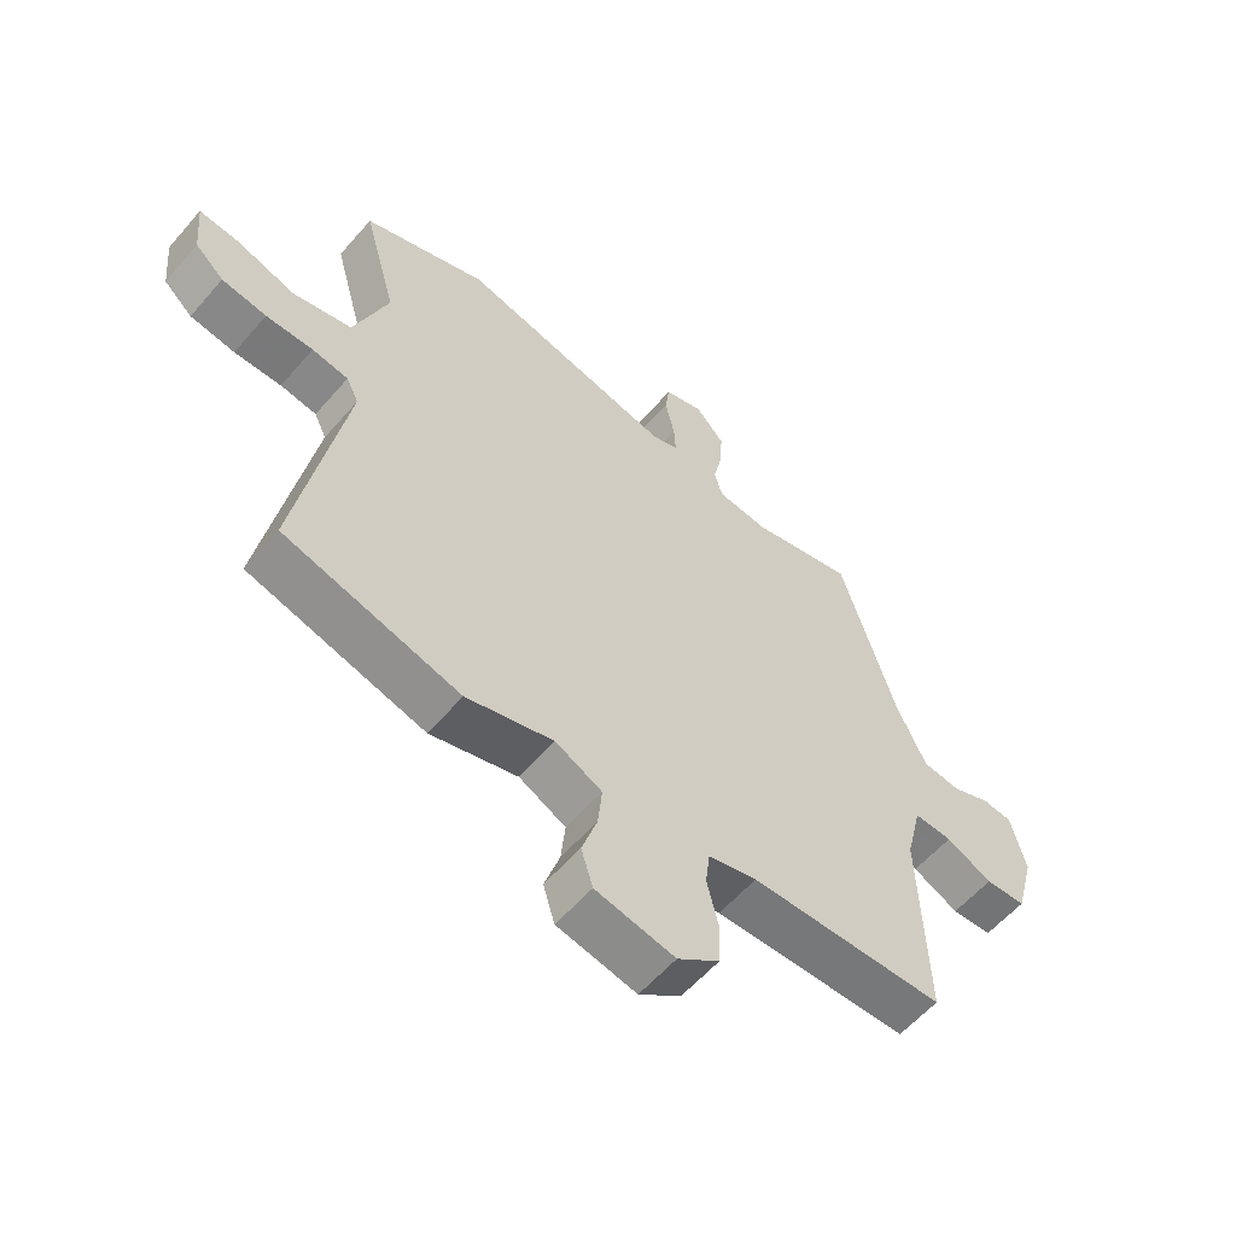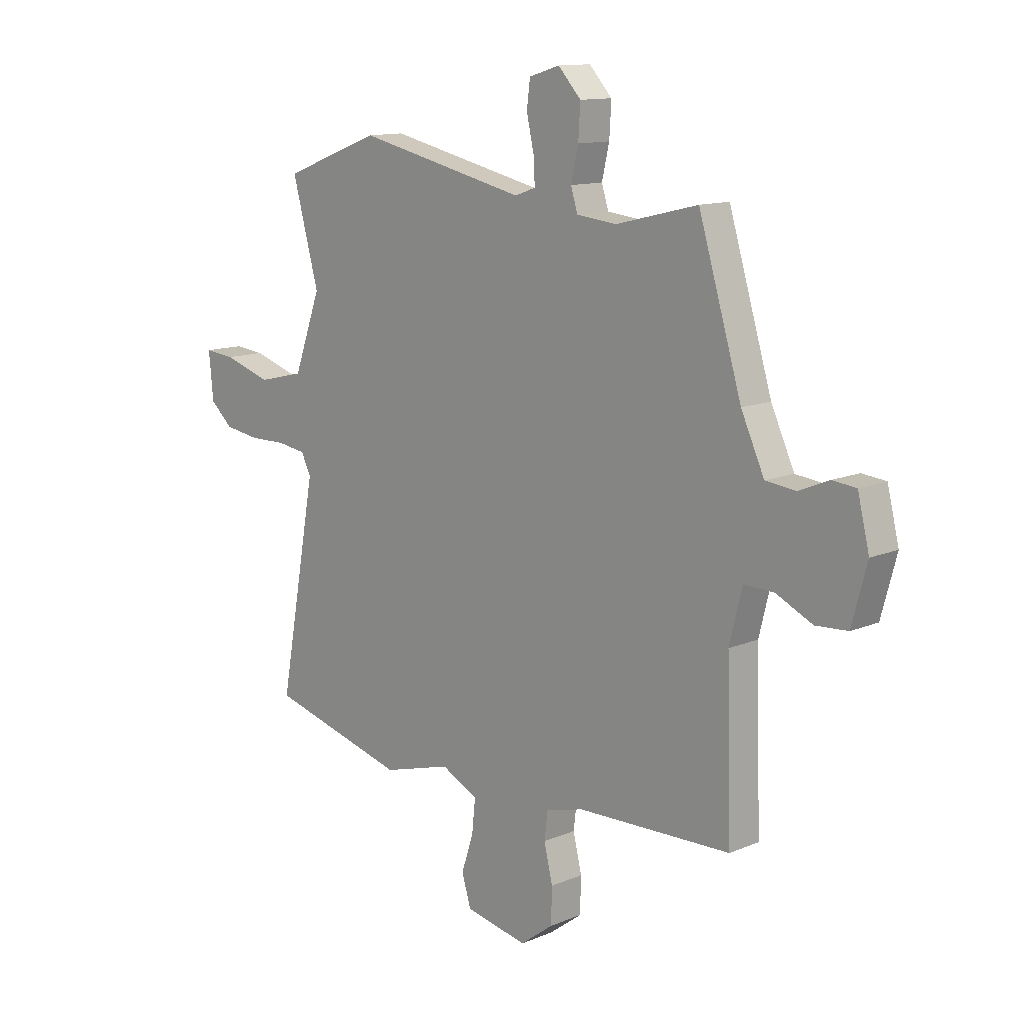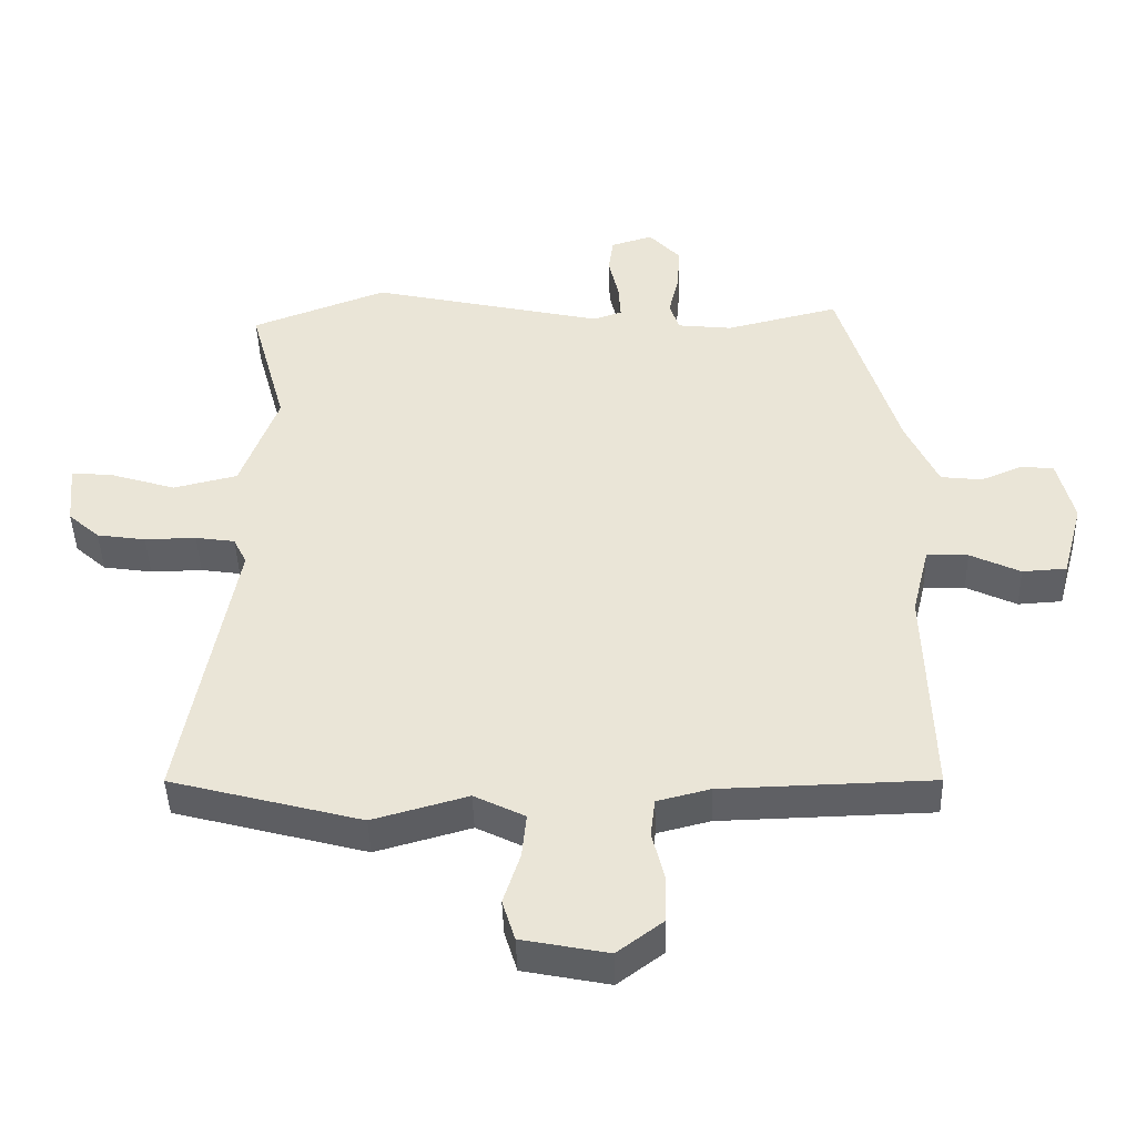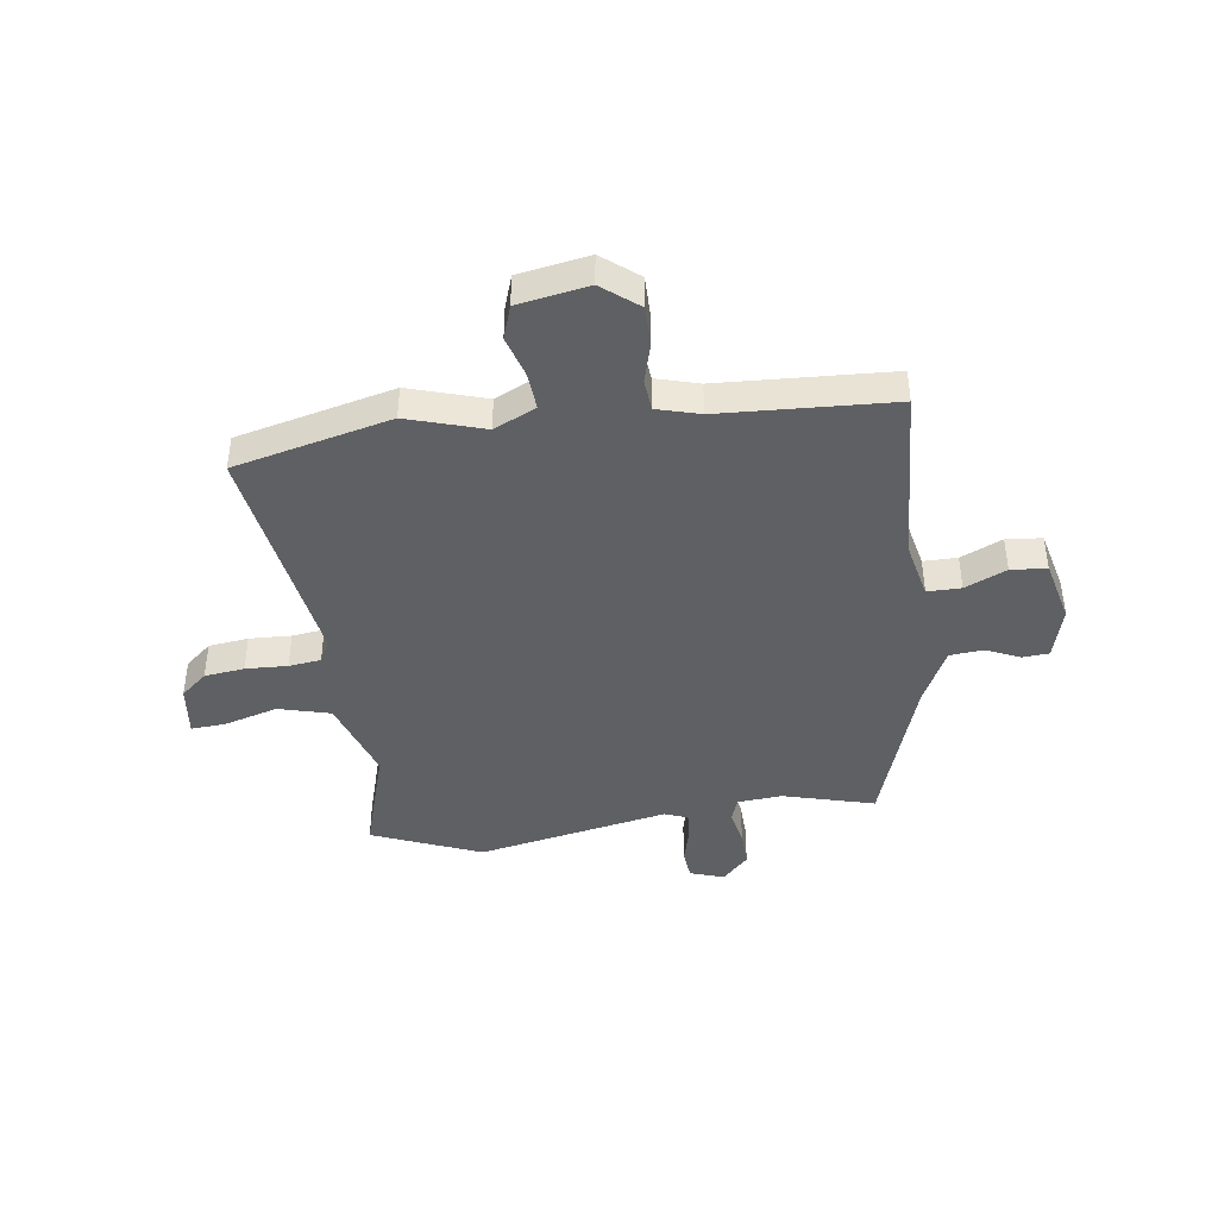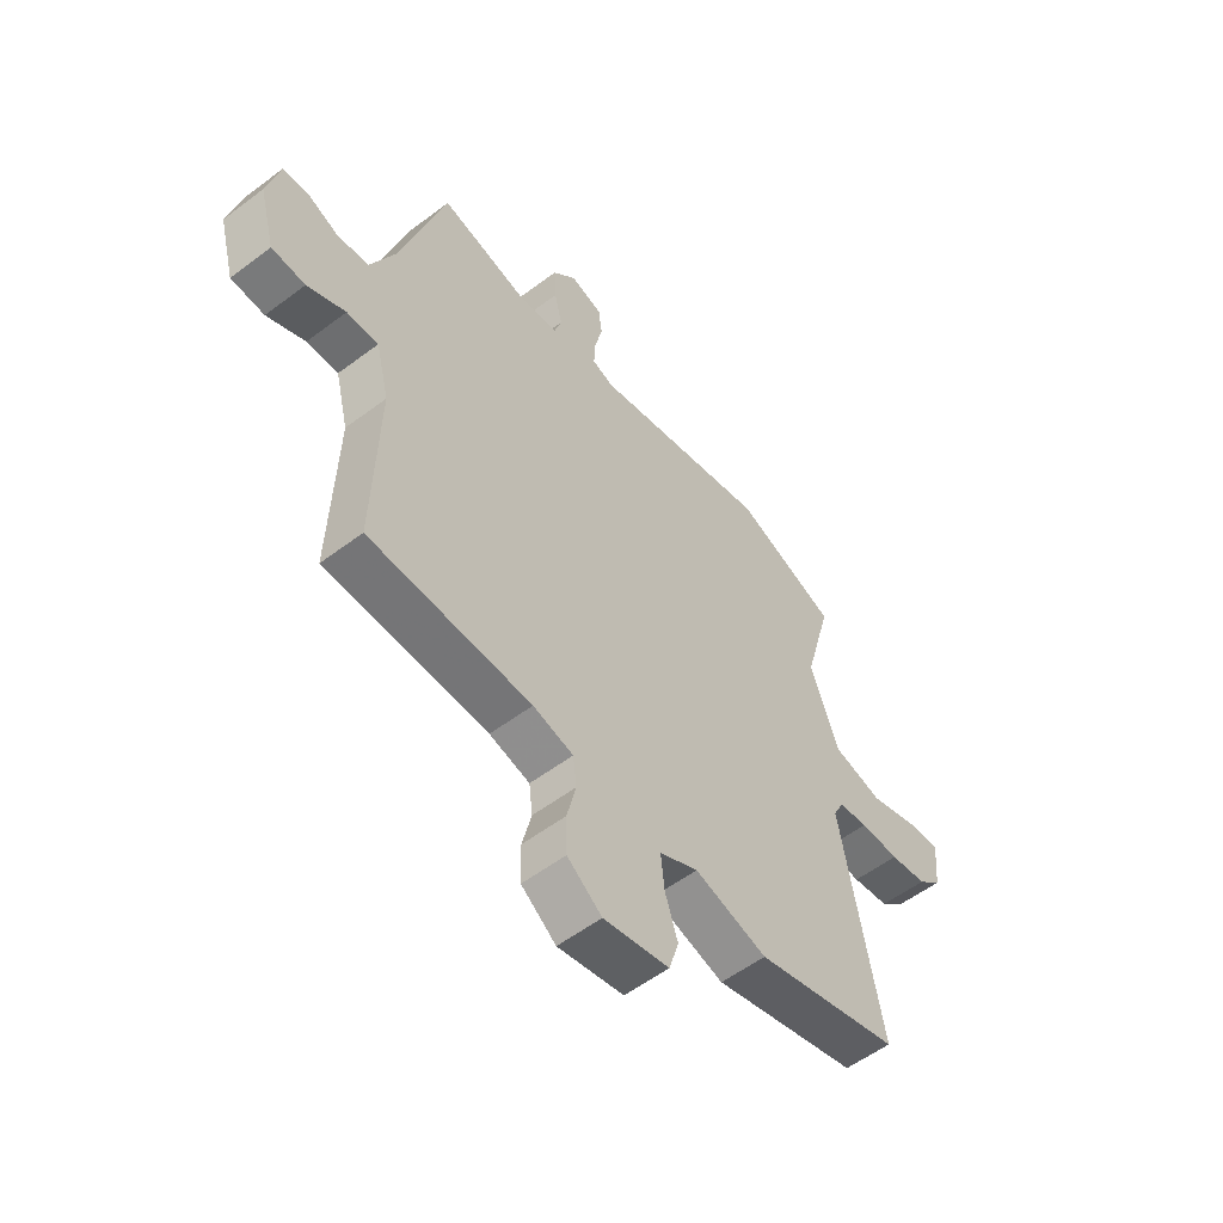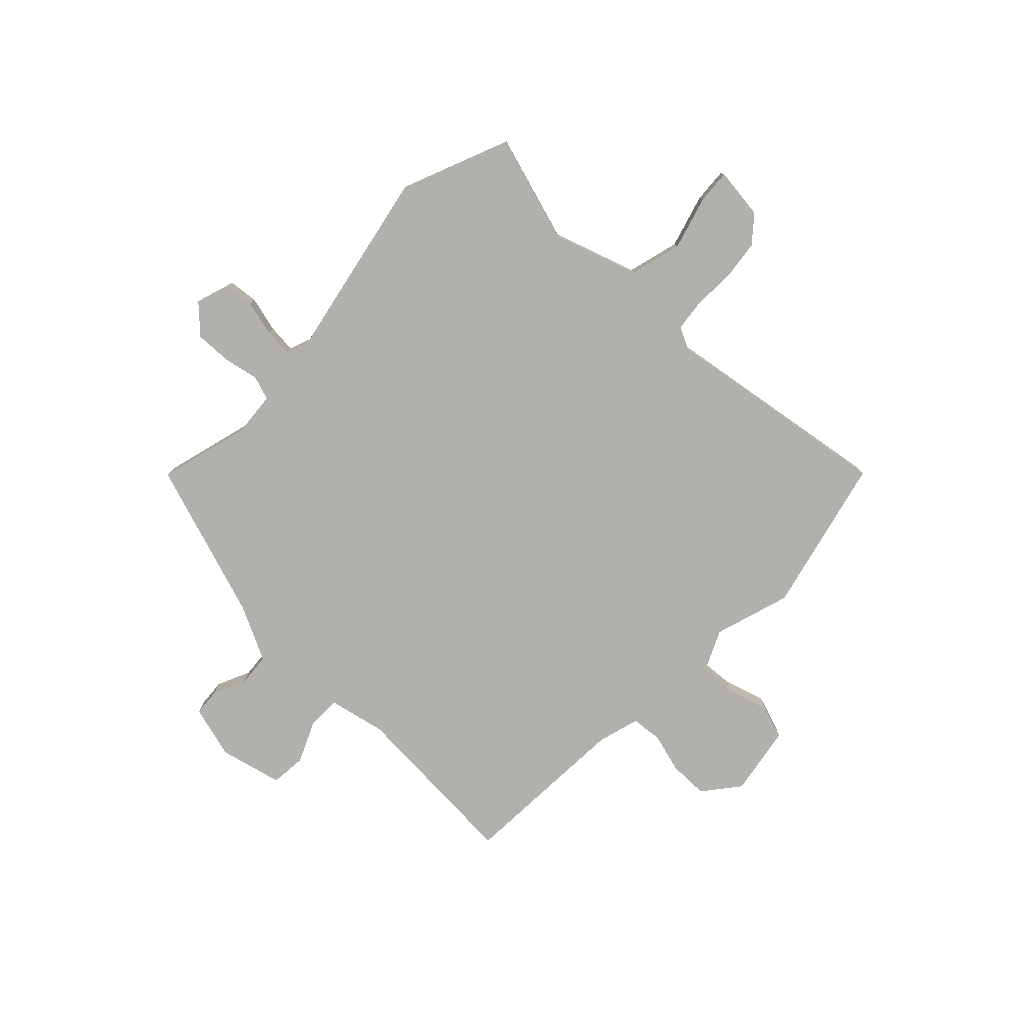
<metadata>
{"format":"obj","ext":"obj","renderer":"f3d","projection":"perspective","resolution":1024,"background":"white","views":[{"elev":-58.2,"azim":139.6,"up":"+Z"},{"elev":12.4,"azim":-134.5,"up":"+Z"},{"elev":-44.2,"azim":-178.3,"up":"+Z"},{"elev":-42.6,"azim":-173.7,"up":"+Y"},{"elev":-55.5,"azim":-51.5,"up":"+Z"},{"elev":-78.8,"azim":44.5,"up":"+Y"}]}
</metadata>
<code>
v 0.335 0.07 0.562
v 0.537 0.07 0.486
v 0.482 0.07 0.285
v 0.538 0.07 0.132
v 0.634 0.07 0.109
v 0.732 0.07 0.14
v 0.795 0.07 0.146
v 0.786 0.07 0.051
v 0.739 0.07 0.009
v 0.666 0.07 -0.002
v 0.589 0.07 -0.001
v 0.53 0.07 -0.01
v 0.51 0.07 -0.051
v 0.588 0.07 -0.476
v 0.302 0.07 -0.553
v 0.16 0.07 -0.513
v 0.084 0.07 -0.551
v 0.091 0.07 -0.619
v 0.116 0.07 -0.695
v 0.097 0.07 -0.757
v -0.032 0.07 -0.783
v -0.1 0.07 -0.732
v -0.102 0.07 -0.66
v -0.084 0.07 -0.586
v -0.091 0.07 -0.529
v -0.17 0.07 -0.509
v -0.487 0.07 -0.501
v -0.477 0.07 -0.174
v -0.503 0.07 -0.069
v -0.565 0.07 -0.071
v -0.64 0.07 -0.107
v -0.706 0.07 -0.103
v -0.737 0.07 0.012
v -0.713 0.07 0.11
v -0.664 0.07 0.115
v -0.602 0.07 0.089
v -0.54 0.07 0.096
v -0.492 0.07 0.2
v -0.403 0.07 0.494
v -0.234 0.07 0.453
v -0.152 0.07 0.462
v -0.138 0.07 0.507
v -0.153 0.07 0.572
v -0.157 0.07 0.639
v -0.11 0.07 0.69
v -0.047 0.07 0.671
v -0.04 0.07 0.617
v -0.055 0.07 0.551
v -0.058 0.07 0.498
v -0.015 0.07 0.483
v 0.335 0 0.562
v 0.537 0 0.486
v 0.482 0 0.285
v 0.538 0 0.132
v 0.634 0 0.109
v 0.732 0 0.14
v 0.795 0 0.146
v 0.786 0 0.051
v 0.739 0 0.009
v 0.666 0 -0.002
v 0.589 0 -0.001
v 0.53 0 -0.01
v 0.51 0 -0.051
v 0.588 0 -0.476
v 0.302 0 -0.553
v 0.16 0 -0.513
v 0.084 0 -0.551
v 0.091 0 -0.619
v 0.116 0 -0.695
v 0.097 0 -0.757
v -0.032 0 -0.783
v -0.1 0 -0.732
v -0.102 0 -0.66
v -0.084 0 -0.586
v -0.091 0 -0.529
v -0.17 0 -0.509
v -0.487 0 -0.501
v -0.477 0 -0.174
v -0.503 0 -0.069
v -0.565 0 -0.071
v -0.64 0 -0.107
v -0.706 0 -0.103
v -0.737 0 0.012
v -0.713 0 0.11
v -0.664 0 0.115
v -0.602 0 0.089
v -0.54 0 0.096
v -0.492 0 0.2
v -0.403 0 0.494
v -0.234 0 0.453
v -0.152 0 0.462
v -0.138 0 0.507
v -0.153 0 0.572
v -0.157 0 0.639
v -0.11 0 0.69
v -0.047 0 0.671
v -0.04 0 0.617
v -0.055 0 0.551
v -0.058 0 0.498
v -0.015 0 0.483
f 45 46 47 48
f 45 48 49
f 42 43 44 45
f 42 45 49
f 41 42 49 50
f 38 39 40
f 37 38 40 41
f 33 34 35 36
f 33 36 37
f 30 31 32 33
f 29 30 33 37
f 28 29 37 41
f 26 27 28 41
f 21 22 23 24
f 21 24 25
f 18 19 20 21
f 17 18 21 25
f 16 17 25 26
f 13 14 15 16
f 12 13 16 26
f 8 9 10 11
f 8 11 12
f 5 6 7 8
f 4 5 8 12
f 3 4 12 26
f 50 1 2 3
f 3 26 41 50
f 98 97 96 95
f 99 98 95
f 95 94 93 92
f 99 95 92
f 100 99 92 91
f 90 89 88
f 91 90 88 87
f 86 85 84 83
f 87 86 83
f 83 82 81 80
f 87 83 80 79
f 91 87 79 78
f 91 78 77 76
f 74 73 72 71
f 75 74 71
f 71 70 69 68
f 75 71 68 67
f 76 75 67 66
f 66 65 64 63
f 76 66 63 62
f 61 60 59 58
f 62 61 58
f 58 57 56 55
f 62 58 55 54
f 76 62 54 53
f 53 52 51 100
f 100 91 76 53
f 1 51 52 2
f 2 52 53 3
f 3 53 54 4
f 4 54 55 5
f 5 55 56 6
f 6 56 57 7
f 7 57 58 8
f 8 58 59 9
f 9 59 60 10
f 10 60 61 11
f 11 61 62 12
f 12 62 63 13
f 13 63 64 14
f 14 64 65 15
f 15 65 66 16
f 16 66 67 17
f 17 67 68 18
f 18 68 69 19
f 19 69 70 20
f 20 70 71 21
f 21 71 72 22
f 22 72 73 23
f 23 73 74 24
f 24 74 75 25
f 25 75 76 26
f 26 76 77 27
f 27 77 78 28
f 28 78 79 29
f 29 79 80 30
f 30 80 81 31
f 31 81 82 32
f 32 82 83 33
f 33 83 84 34
f 34 84 85 35
f 35 85 86 36
f 36 86 87 37
f 37 87 88 38
f 38 88 89 39
f 39 89 90 40
f 40 90 91 41
f 41 91 92 42
f 42 92 93 43
f 43 93 94 44
f 44 94 95 45
f 45 95 96 46
f 46 96 97 47
f 47 97 98 48
f 48 98 99 49
f 49 99 100 50
f 50 100 51 1

</code>
